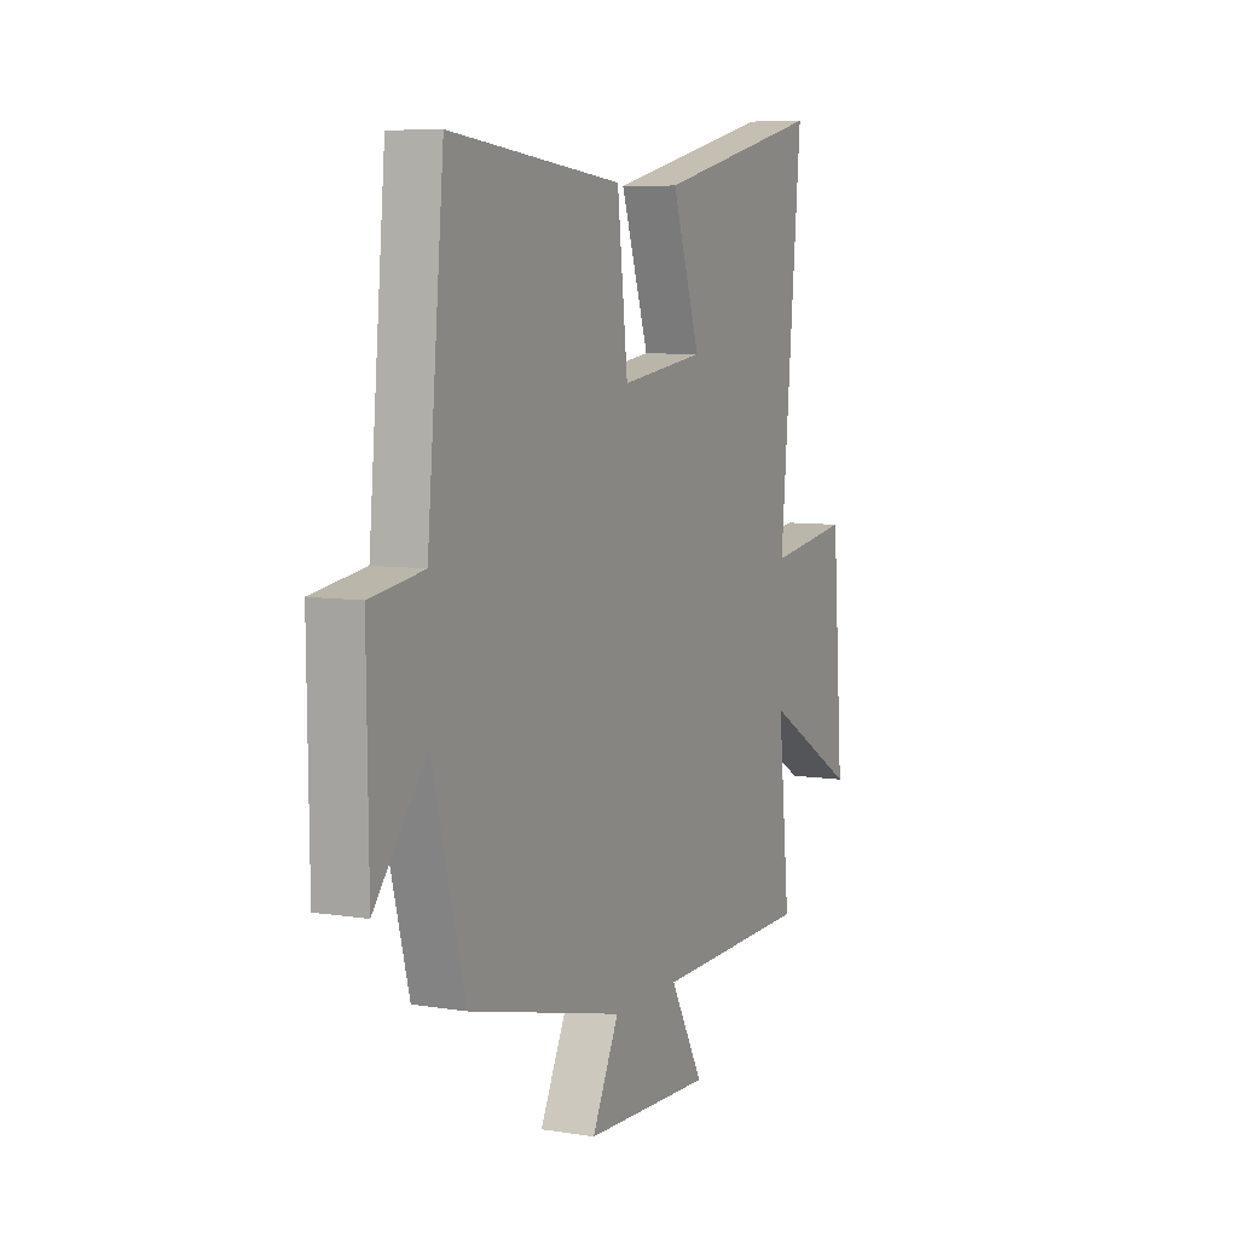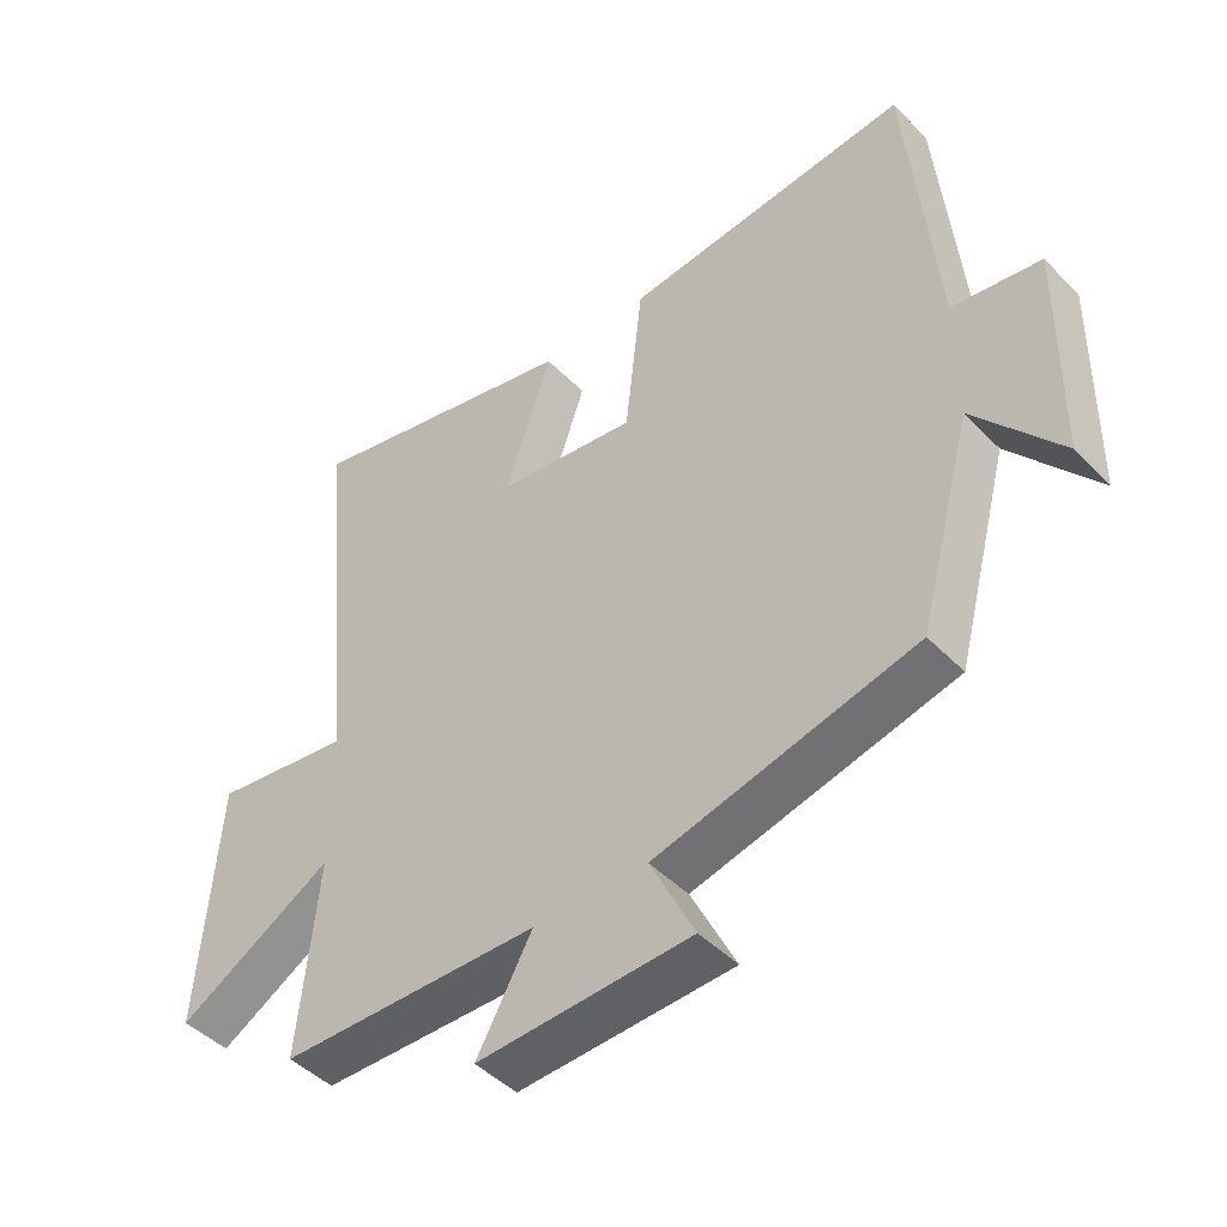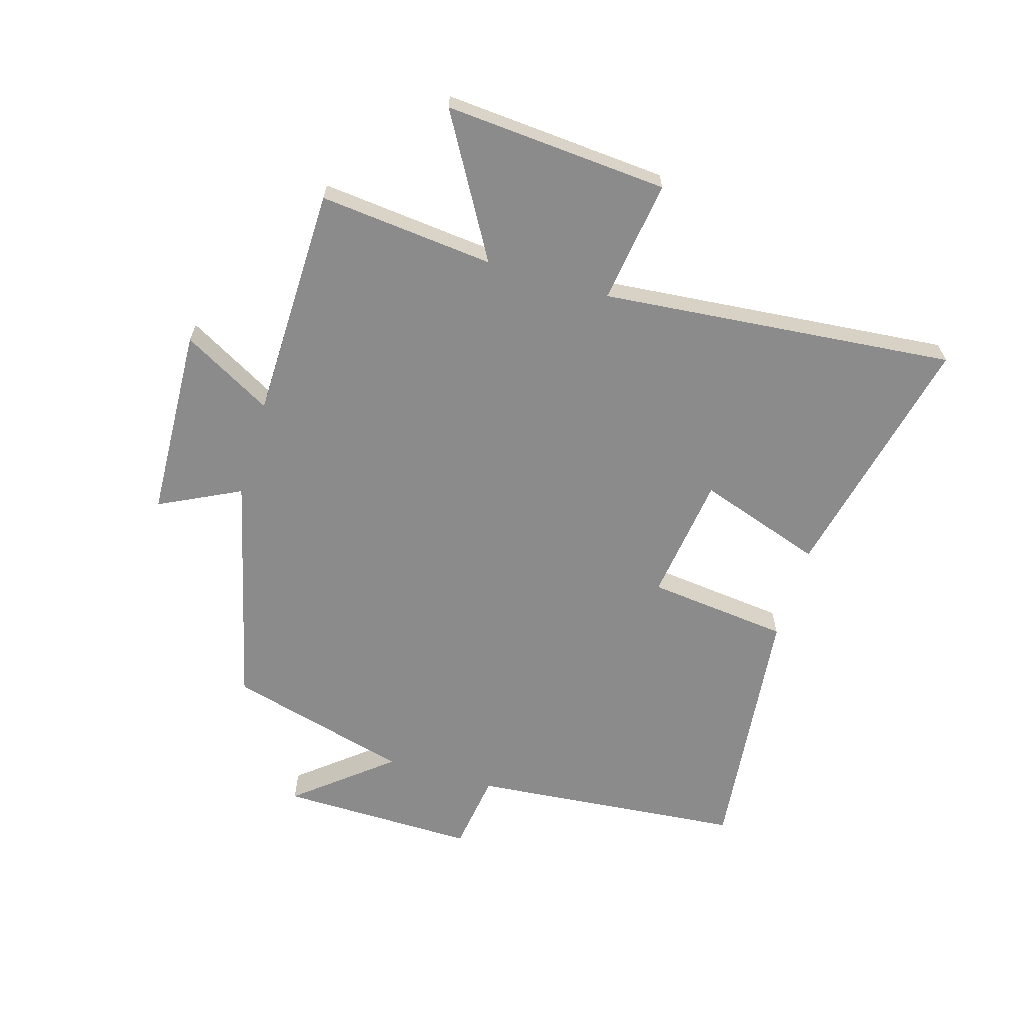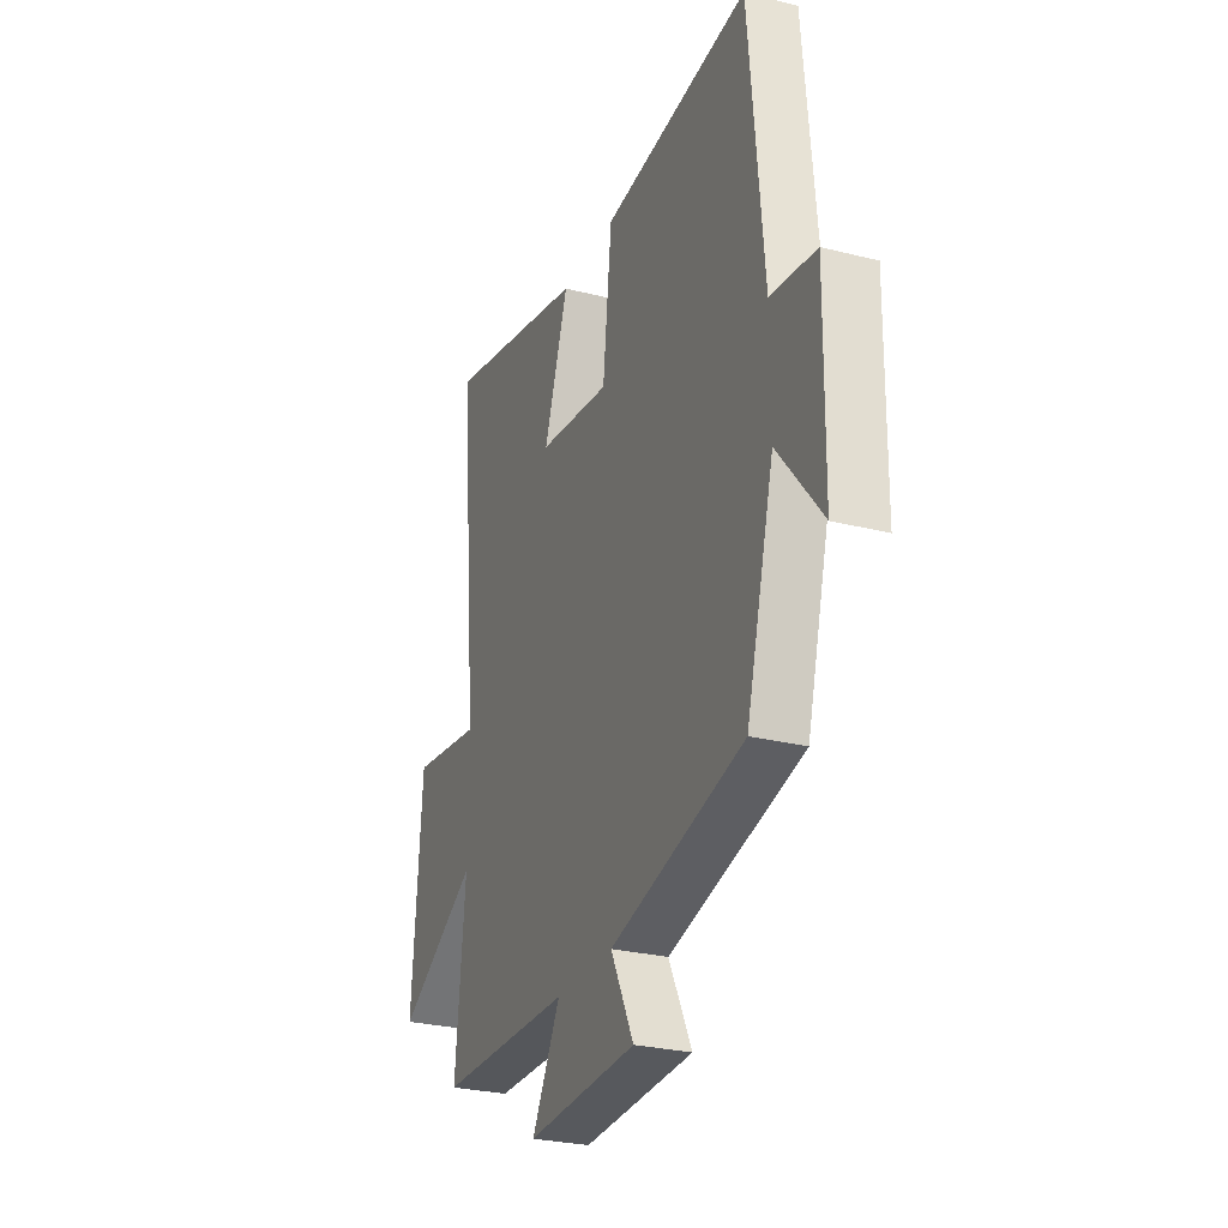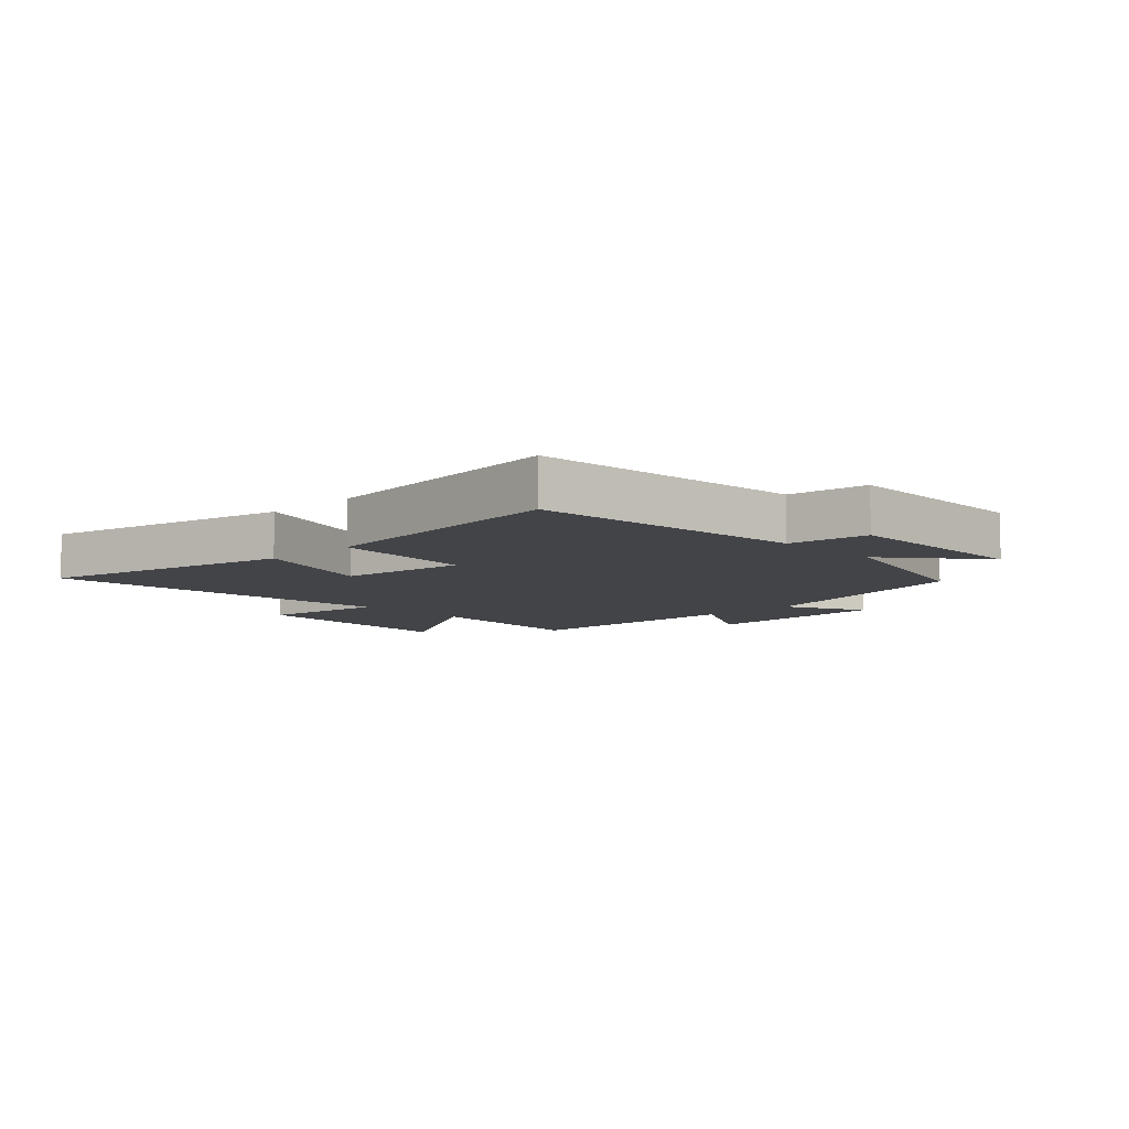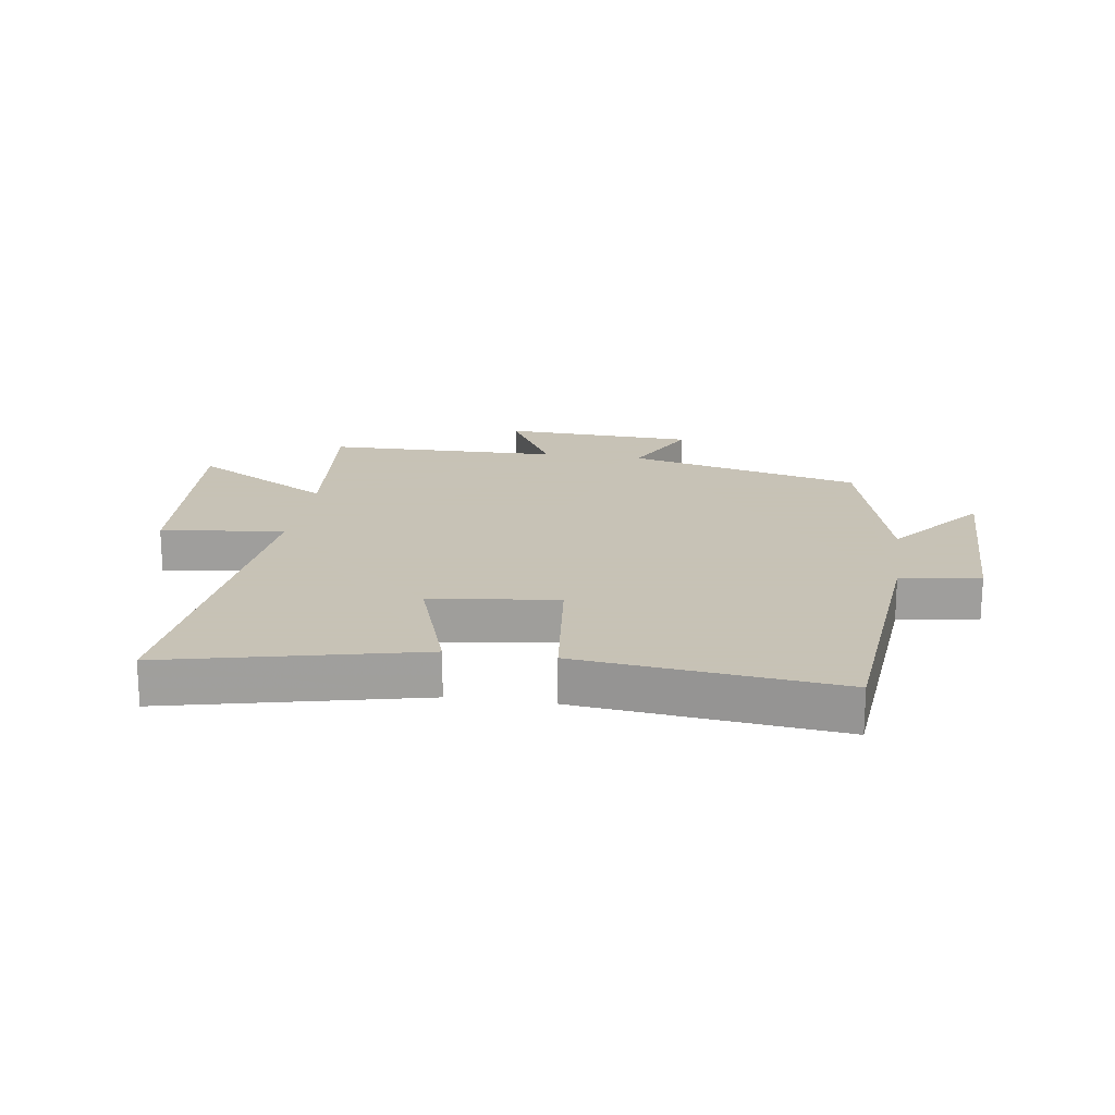
<metadata>
{"format":"obj","ext":"obj","renderer":"f3d","projection":"perspective","resolution":1024,"background":"white","views":[{"elev":7.2,"azim":114.9,"up":"+Z"},{"elev":-45.6,"azim":40.8,"up":"+Z"},{"elev":-63.9,"azim":-106.6,"up":"+Y"},{"elev":-27.4,"azim":68.6,"up":"+Z"},{"elev":-7.9,"azim":44.1,"up":"+Y"},{"elev":19.1,"azim":8.4,"up":"+Y"}]}
</metadata>
<code>
v 0.419 0.07 -0.403
v 0.03 0.07 -0.5
v 0.097 0.07 -0.635
v -0.223 0.07 -0.649
v -0.14 0.07 -0.5
v -0.529 0.07 -0.493
v -0.5 0.07 -0.202
v -0.733 0.07 -0.337
v -0.705 0.07 0.035
v -0.5 0.07 0.006
v -0.555 0.07 0.595
v -0.138 0.07 0.5
v -0.208 0.07 0.292
v 0.002 0.07 0.264
v 0.028 0.07 0.5
v 0.458 0.07 0.546
v 0.5 0.07 0.091
v 0.632 0.07 0.072
v 0.628 0.07 -0.256
v 0.5 0.07 -0.099
v 0.419 0 -0.403
v 0.03 0 -0.5
v 0.097 0 -0.635
v -0.223 0 -0.649
v -0.14 0 -0.5
v -0.529 0 -0.493
v -0.5 0 -0.202
v -0.733 0 -0.337
v -0.705 0 0.035
v -0.5 0 0.006
v -0.555 0 0.595
v -0.138 0 0.5
v -0.208 0 0.292
v 0.002 0 0.264
v 0.028 0 0.5
v 0.458 0 0.546
v 0.5 0 0.091
v 0.632 0 0.072
v 0.628 0 -0.256
v 0.5 0 -0.099
f 17 18 19 20
f 17 20 1 2
f 14 15 16 17
f 13 14 17 2
f 10 11 12 13
f 10 13 2
f 7 8 9 10
f 7 10 2 3
f 5 6 7
f 5 7 3
f 3 4 5
f 40 39 38 37
f 22 21 40 37
f 37 36 35 34
f 22 37 34 33
f 33 32 31 30
f 22 33 30
f 30 29 28 27
f 23 22 30 27
f 27 26 25
f 23 27 25
f 25 24 23
f 1 21 22 2
f 2 22 23 3
f 3 23 24 4
f 4 24 25 5
f 5 25 26 6
f 6 26 27 7
f 7 27 28 8
f 8 28 29 9
f 9 29 30 10
f 10 30 31 11
f 11 31 32 12
f 12 32 33 13
f 13 33 34 14
f 14 34 35 15
f 15 35 36 16
f 16 36 37 17
f 17 37 38 18
f 18 38 39 19
f 19 39 40 20
f 20 40 21 1

</code>
